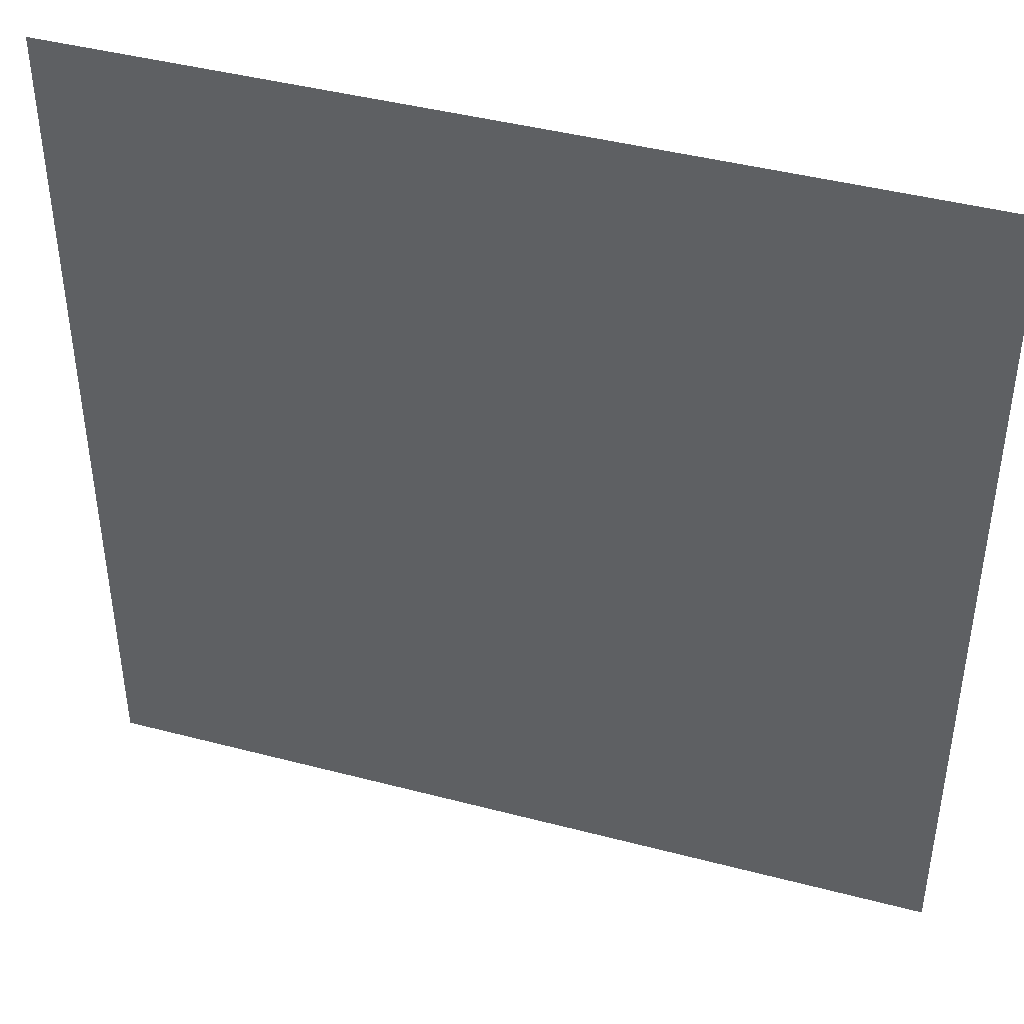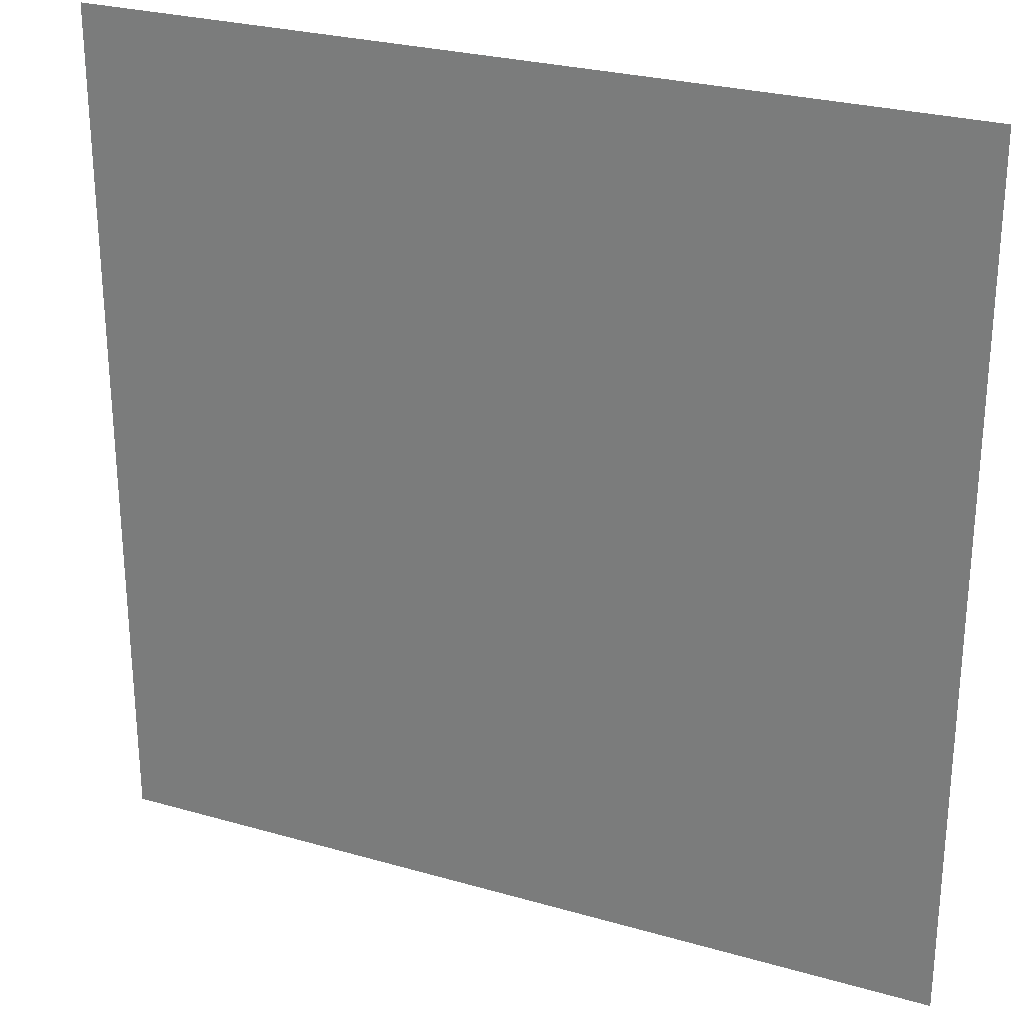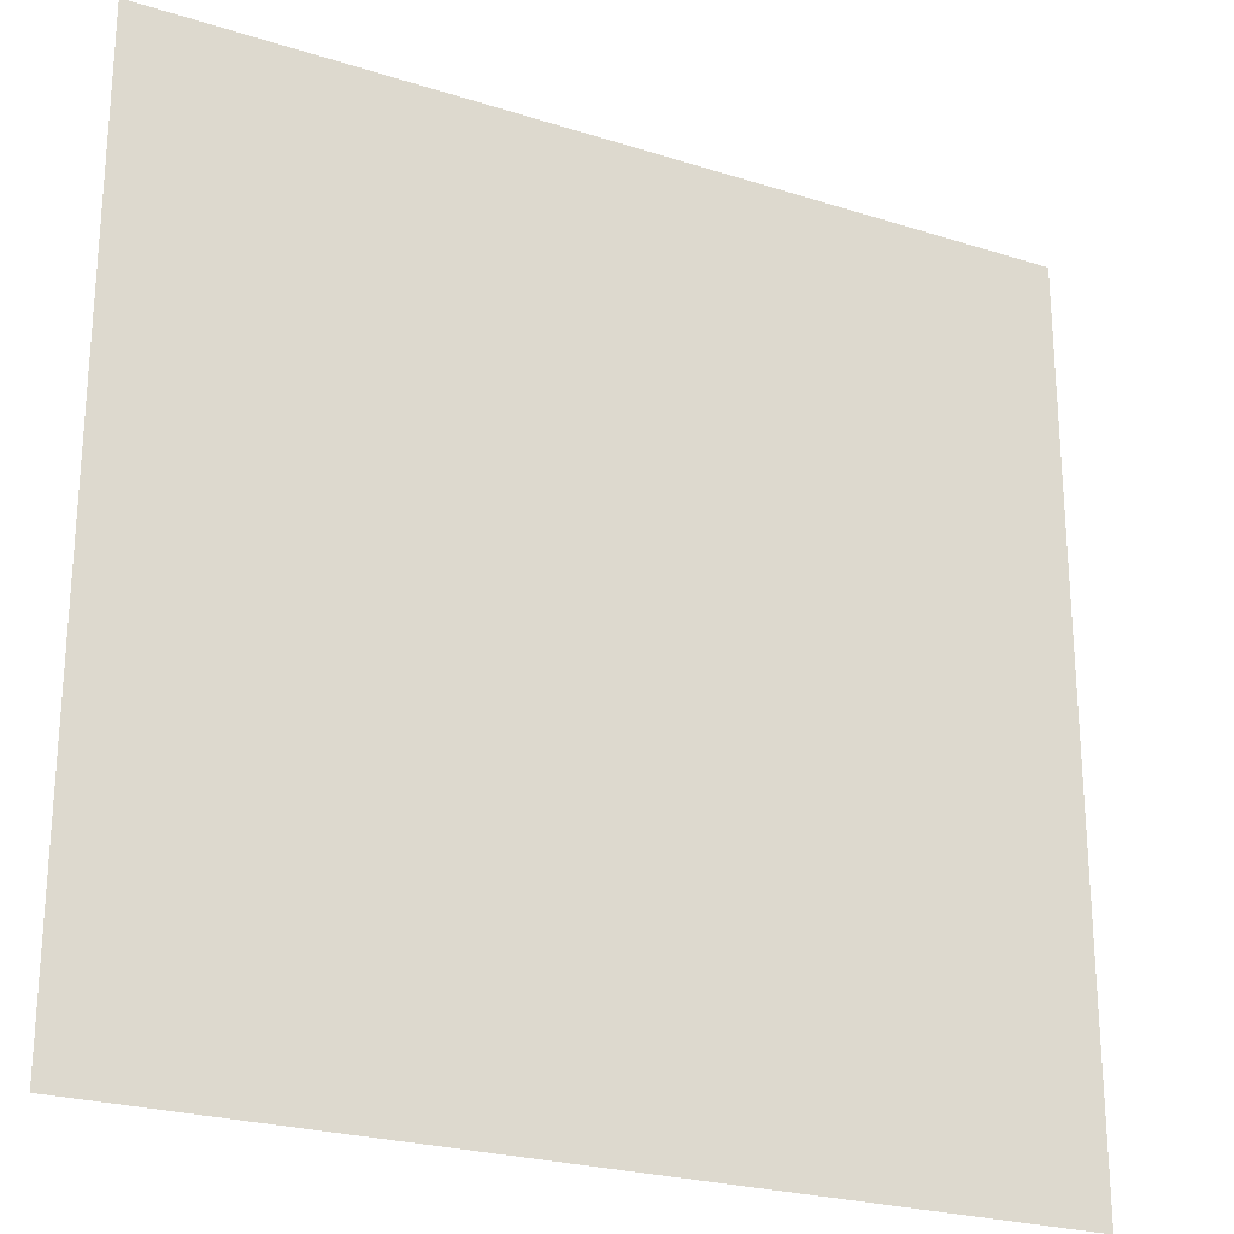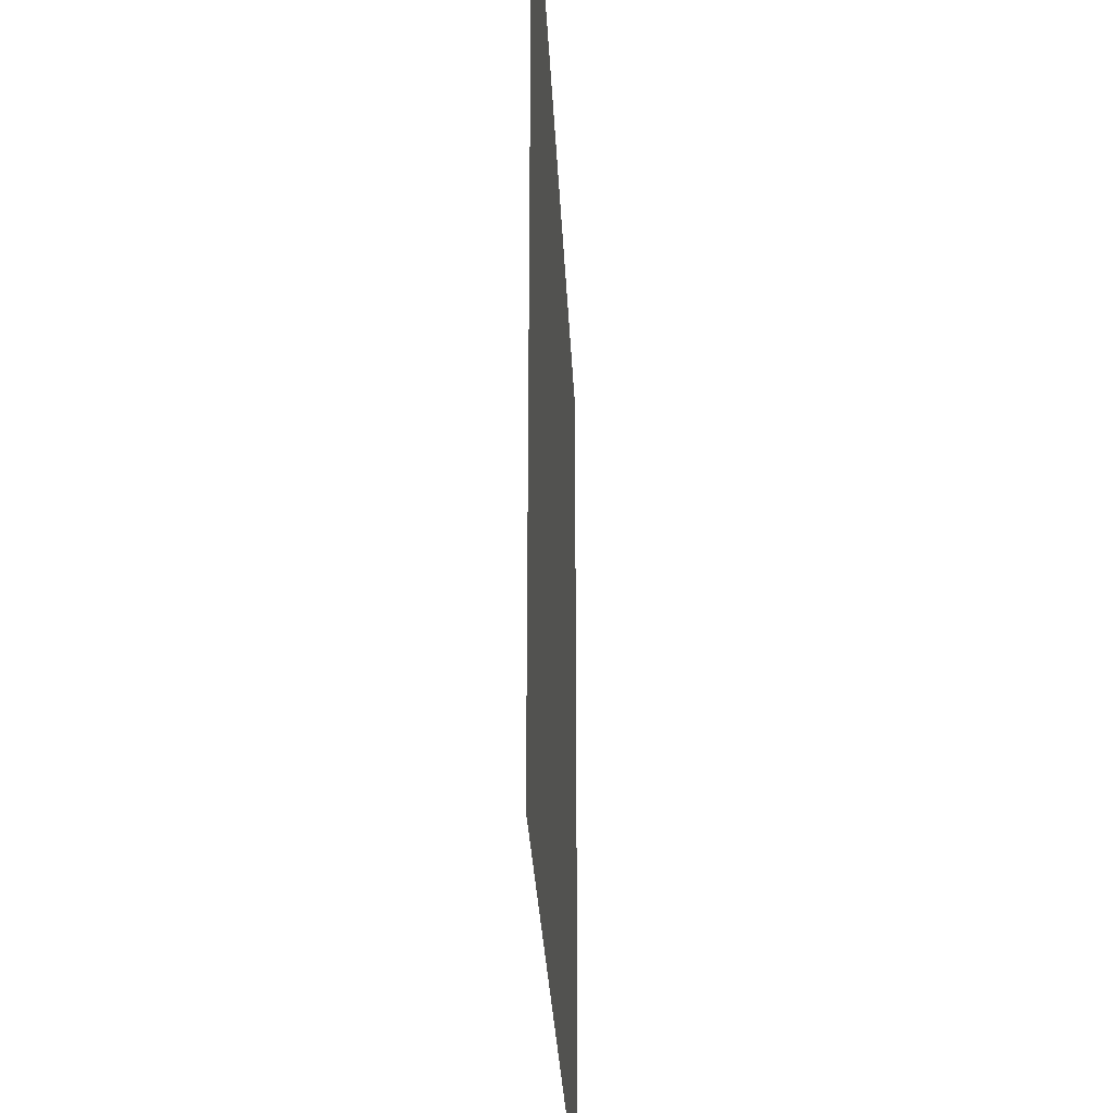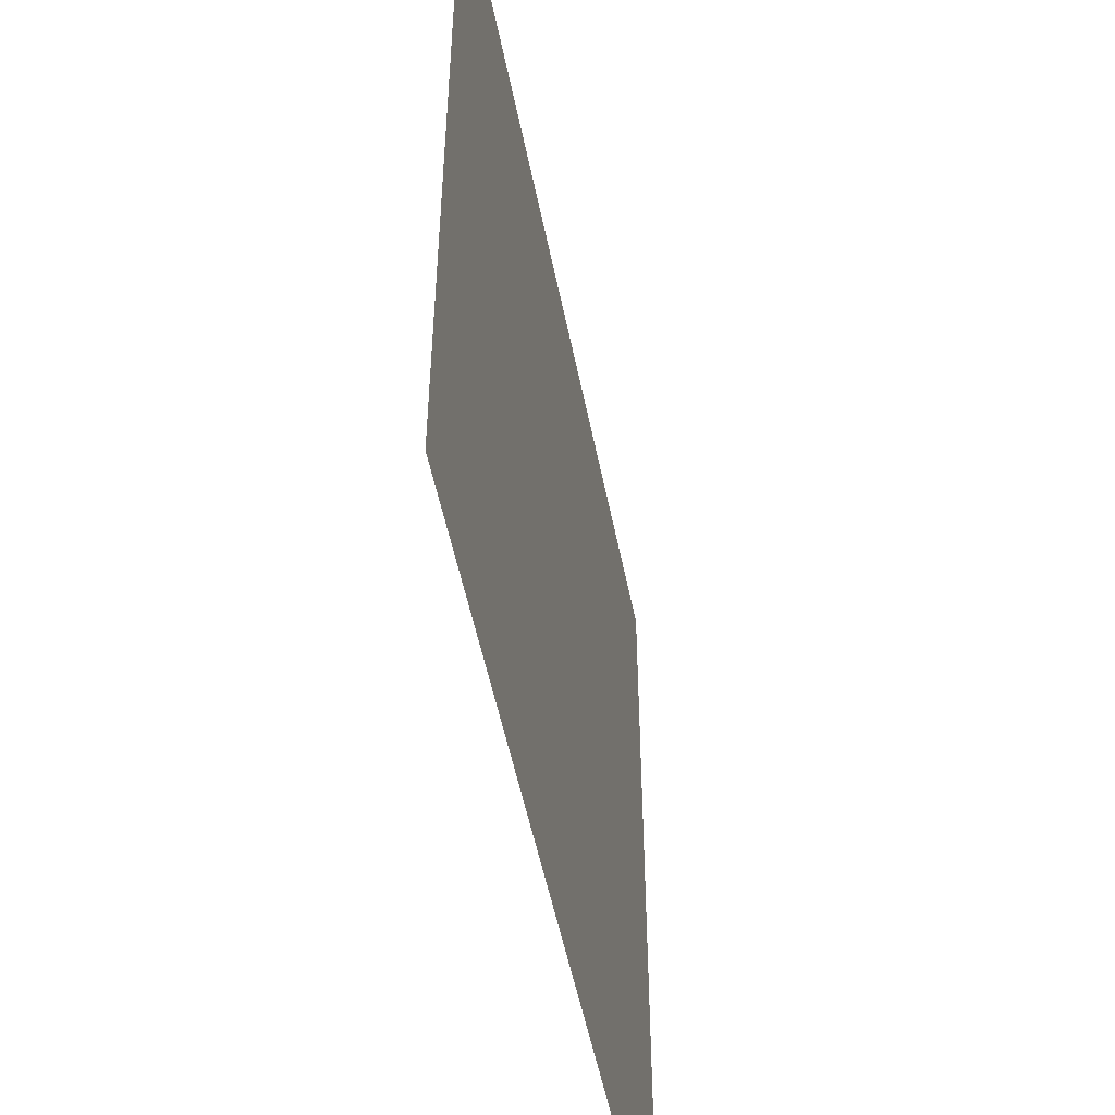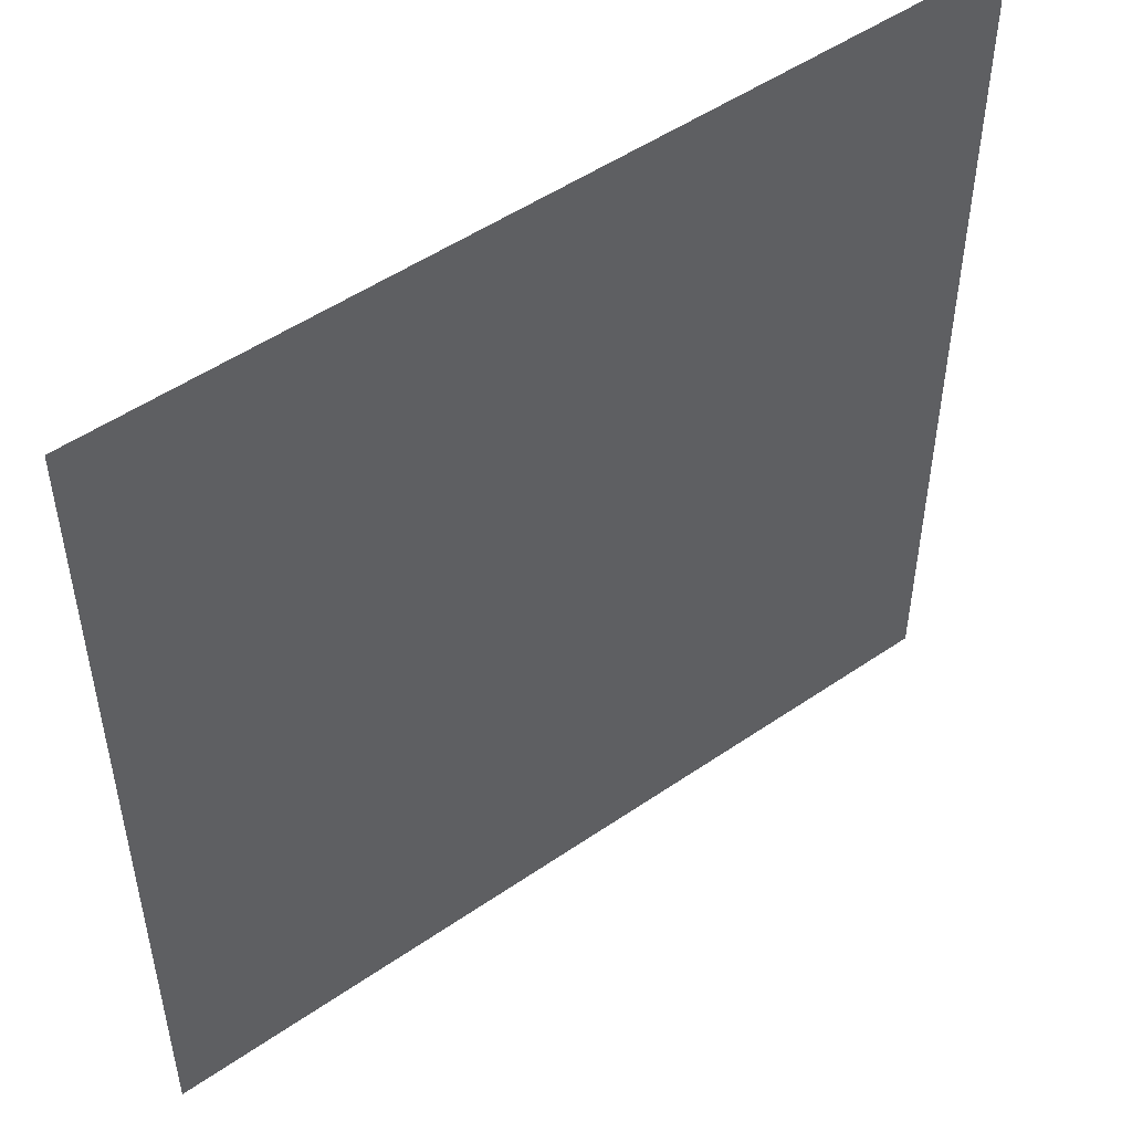
<metadata>
{"format":"obj","ext":"obj","renderer":"f3d","projection":"perspective","resolution":1024,"background":"white","views":[{"elev":43.1,"azim":17.3,"up":"+Z"},{"elev":26.8,"azim":24.2,"up":"+Z"},{"elev":-24.5,"azim":152.4,"up":"+Z"},{"elev":-29.5,"azim":-87.4,"up":"+Z"},{"elev":-52.0,"azim":-78.8,"up":"+Z"},{"elev":50.6,"azim":-37.0,"up":"+Z"}]}
</metadata>
<code>
o 平面
v -300 -5.2e-05 299
v 300 -5.2e-05 299
v -300 5.3e-05 -301
v 300 5.3e-05 -301
f 2 3 1
f 2 4 3

</code>
